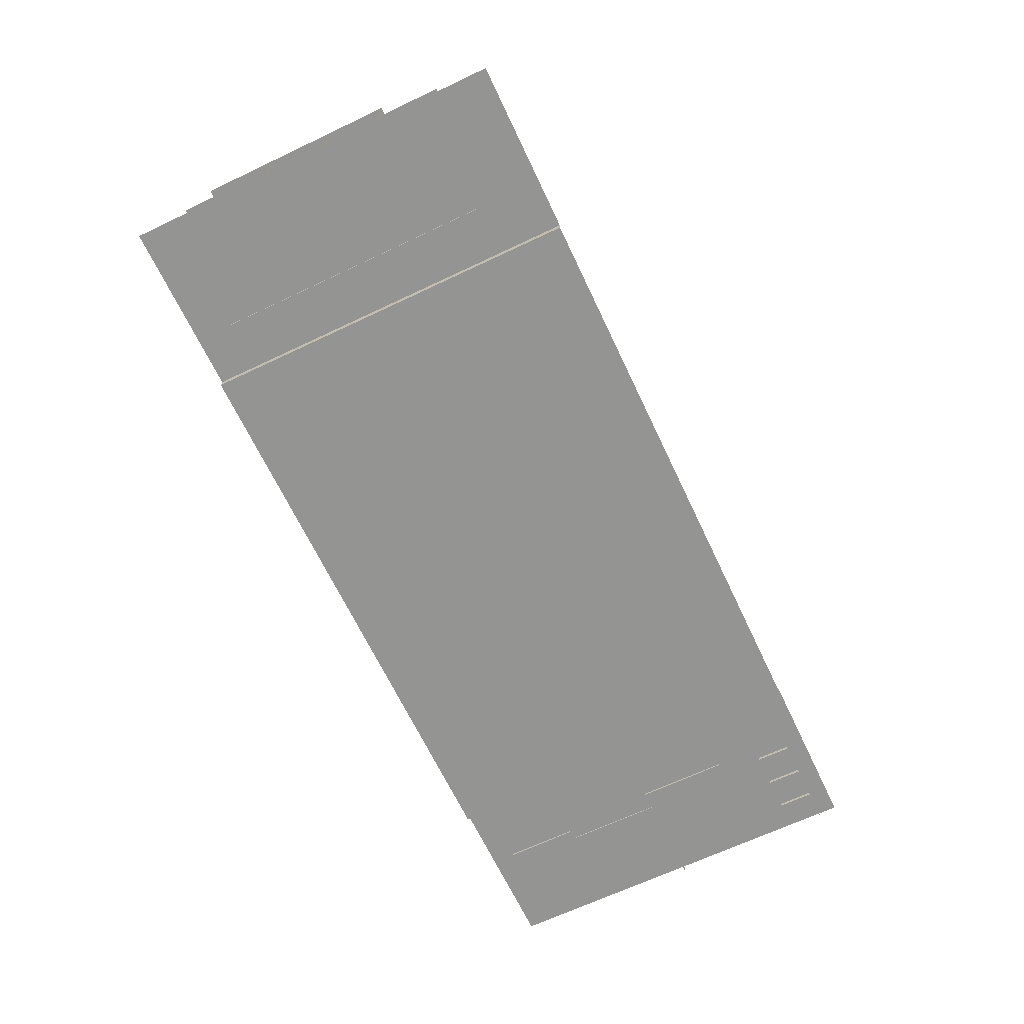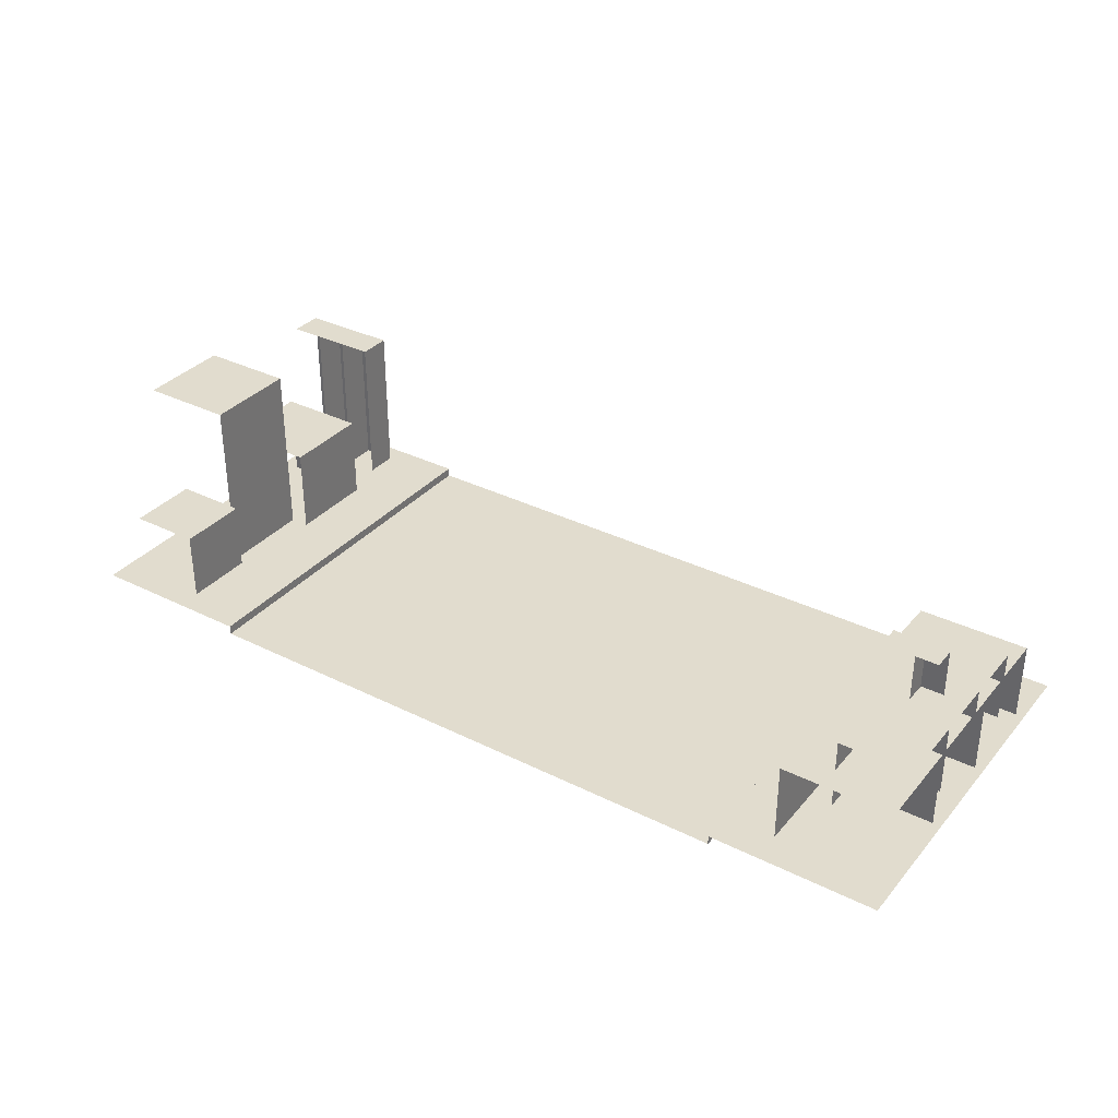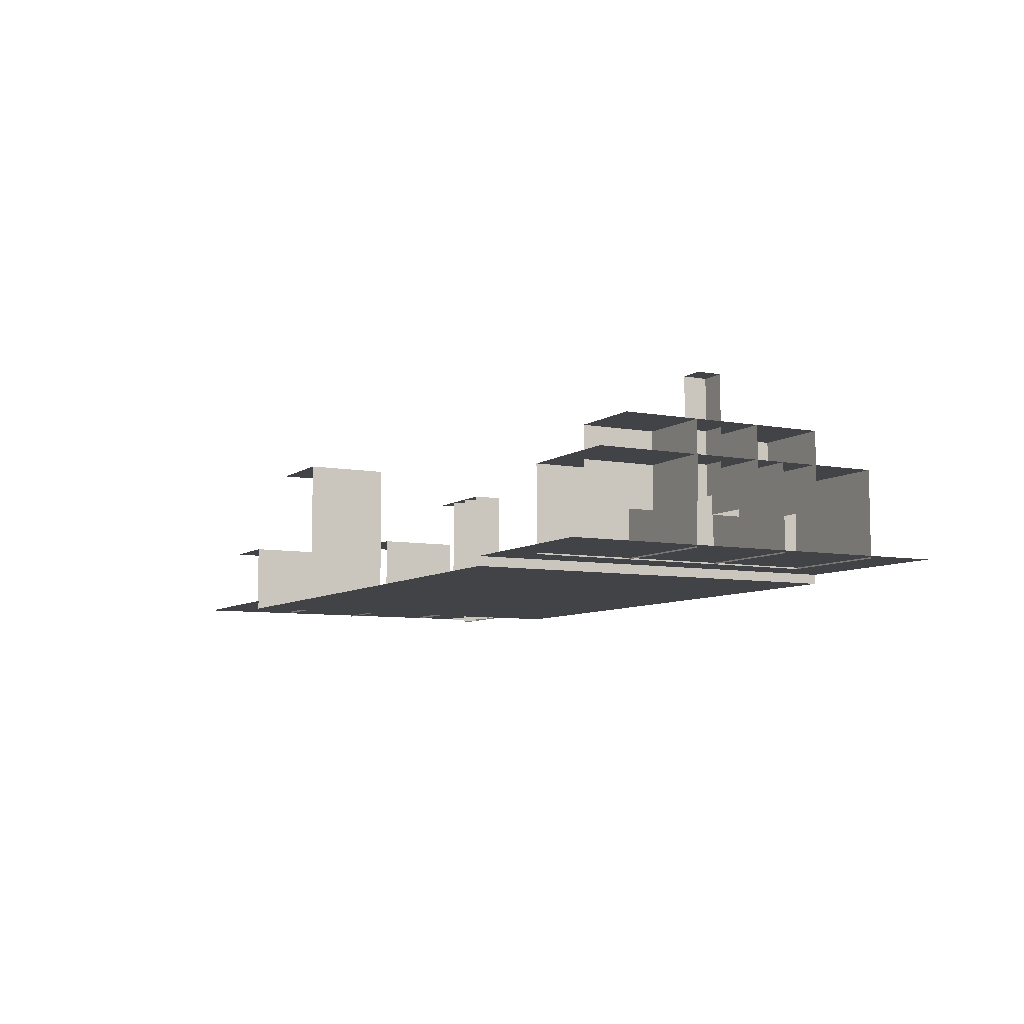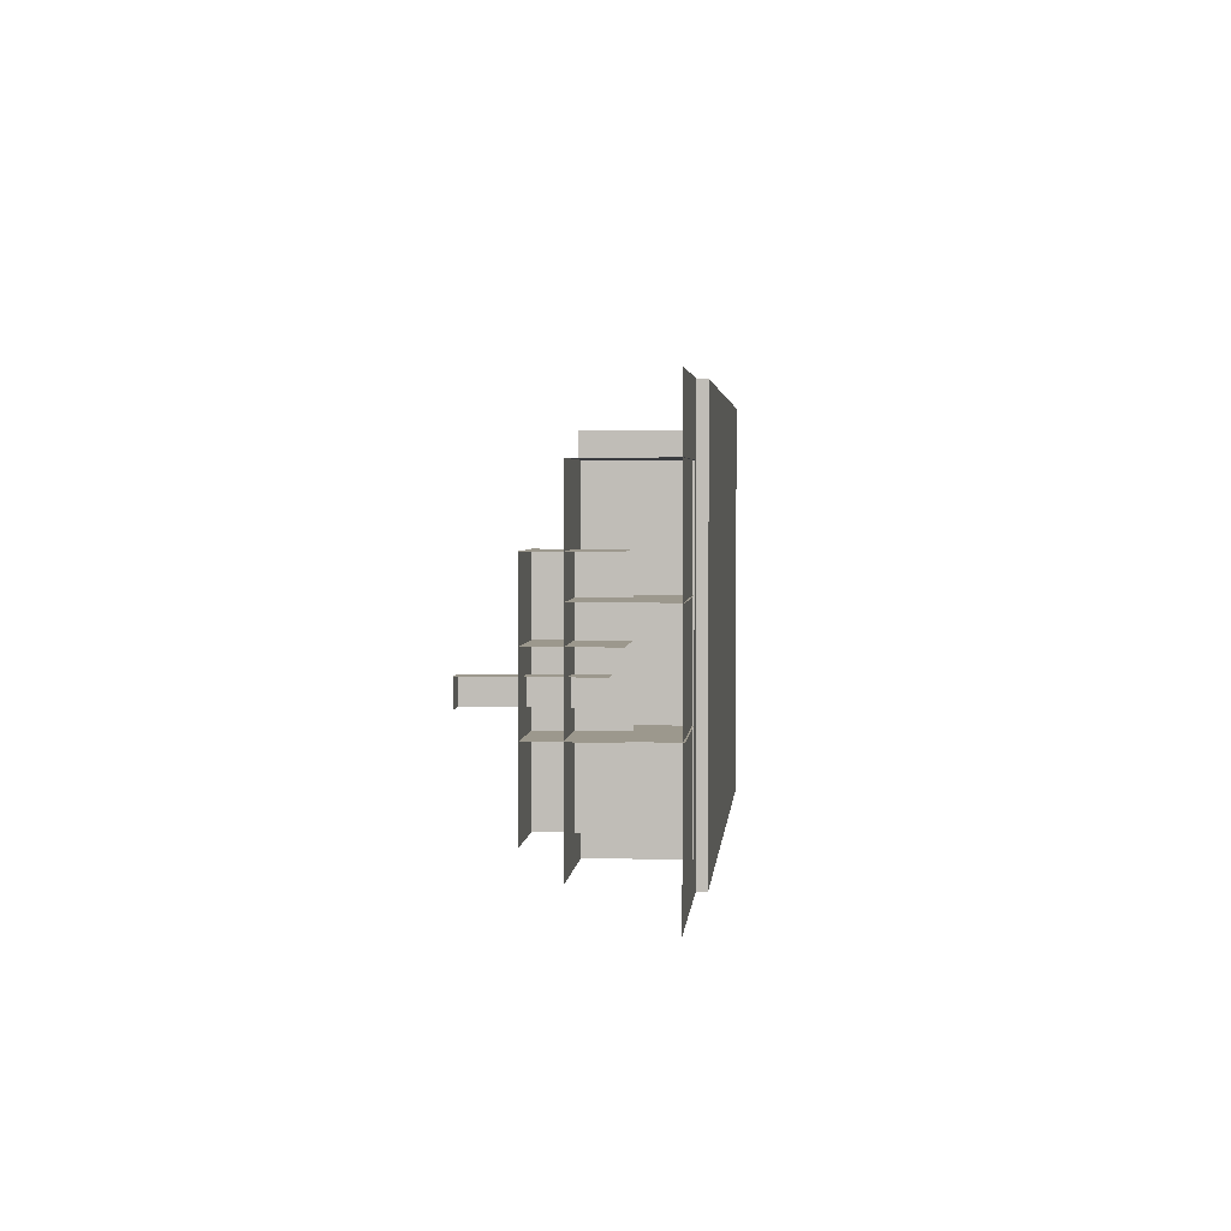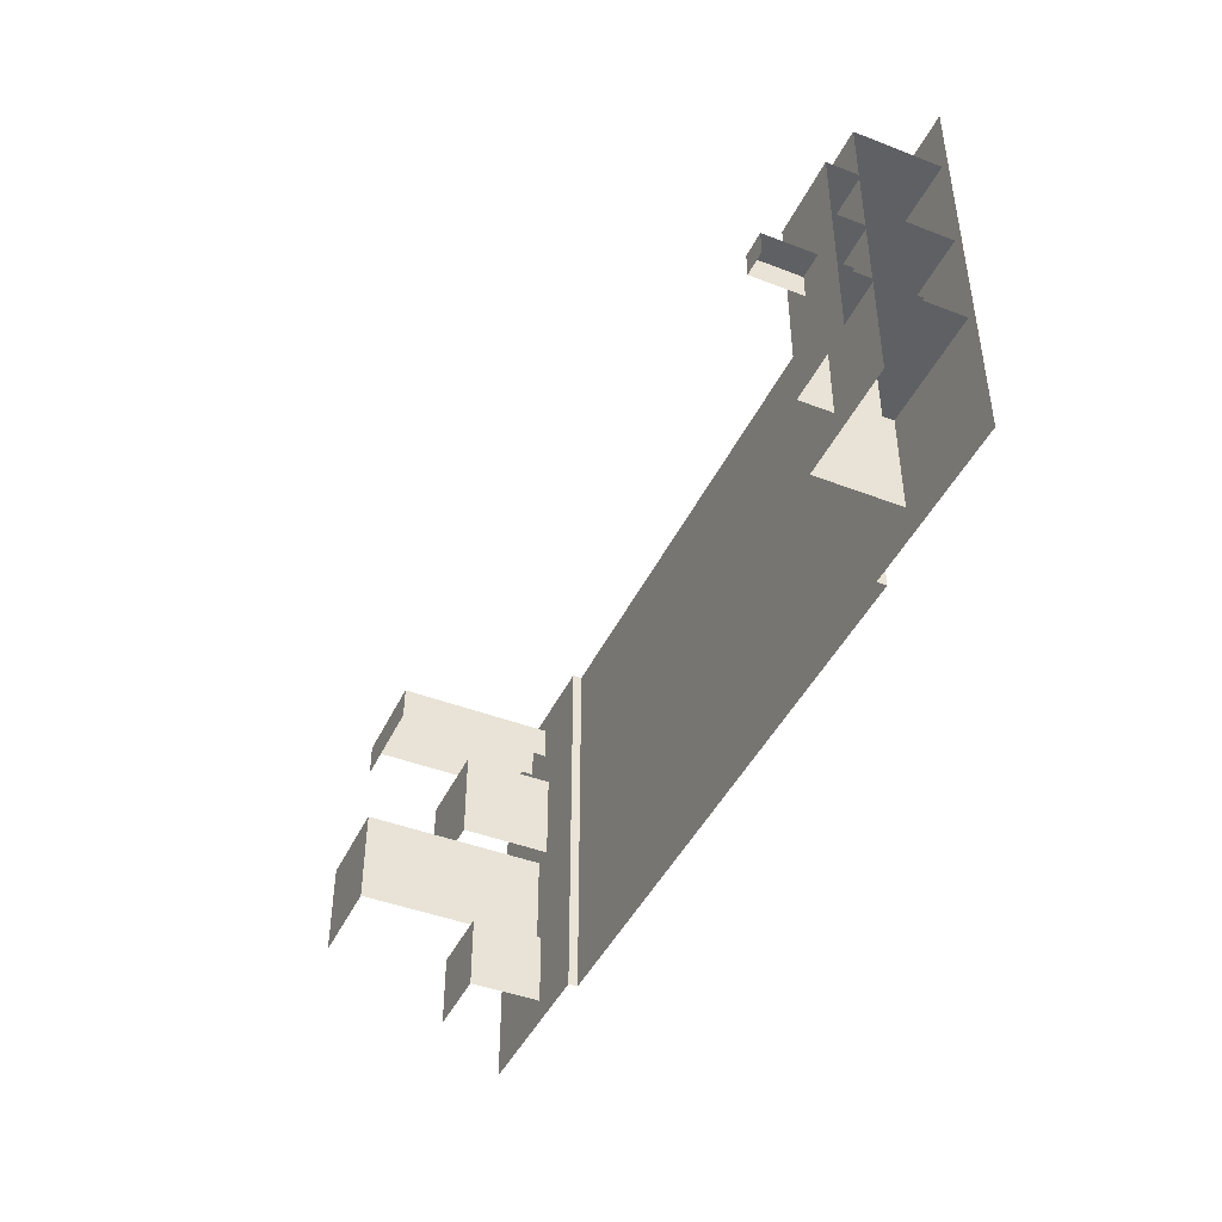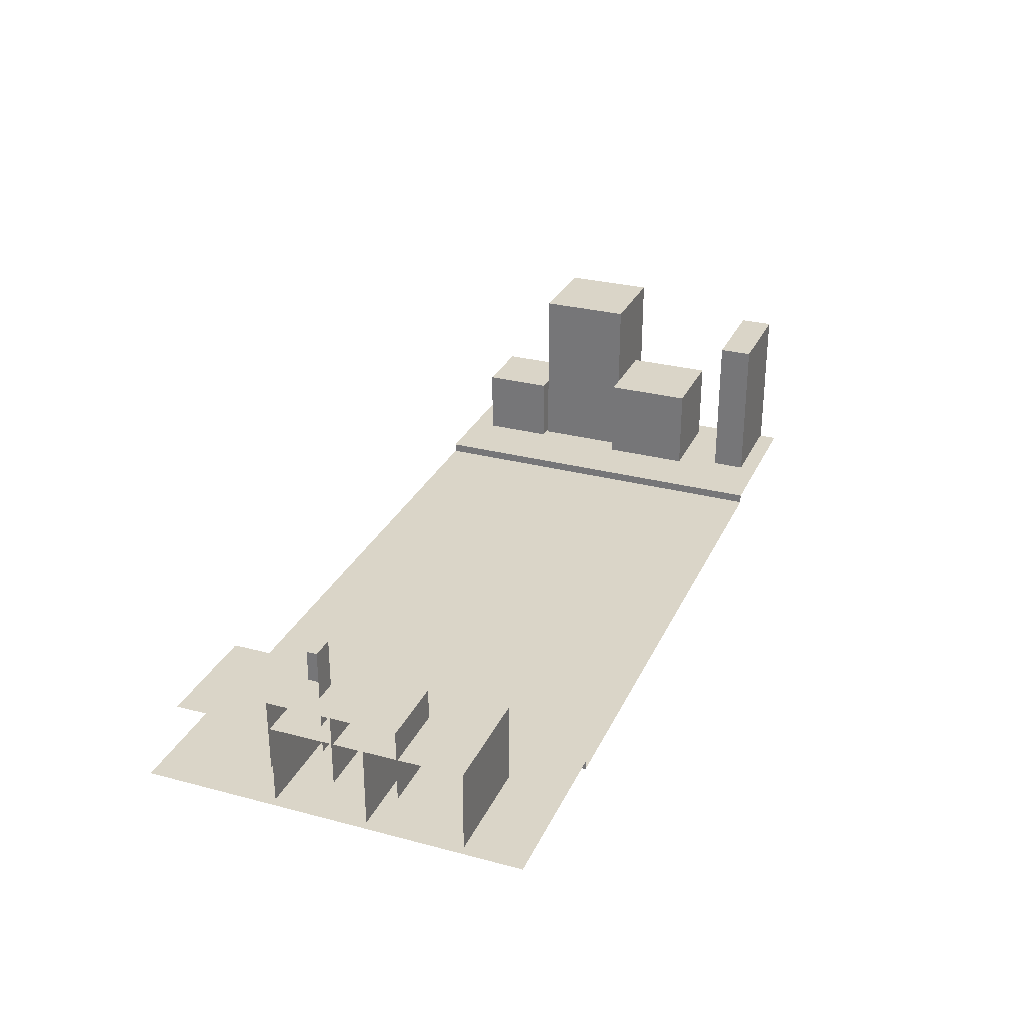
<metadata>
{"format":"obj","ext":"obj","renderer":"f3d","projection":"perspective","resolution":1024,"background":"white","views":[{"elev":-66.9,"azim":-64.6,"up":"+Y"},{"elev":34.0,"azim":-146.0,"up":"+Y"},{"elev":-7.5,"azim":-118.2,"up":"+Y"},{"elev":3.1,"azim":-84.9,"up":"+Z"},{"elev":-43.8,"azim":-114.3,"up":"+Z"},{"elev":29.1,"azim":-68.6,"up":"+Y"}]}
</metadata>
<code>
v -22.44 2.772 -1
v -21.24 2.772 -1
v -22.44 8.43 -1
v -21.24 8.43 -1
v -22.44 8.43 -2.205
v -21.24 8.43 -2.205
v -21.24 2.772 -2.205
v -23.71 2.122 -3.196
v -19.92 2.122 -3.196
v -23.71 5.904 -3.196
v -19.92 5.904 -3.196
v -23.71 5.904 -6.978
v -19.92 5.904 -6.978
v -19.92 2.122 -6.978
v -23.57 -0.008472 -3.183
v -17.76 -0.008472 -3.183
v -23.57 4.29 -3.183
v -17.76 4.29 -3.183
v -23.57 4.29 -8.29
v -17.76 4.29 -8.29
v -17.76 -0.008472 -8.29
v -23.57 -0.008472 1.741
v -17.76 -0.008472 1.741
v -23.57 4.29 1.741
v -17.76 4.29 1.741
v -23.57 4.29 -3.366
v -17.76 4.29 -3.366
v -17.76 -0.008472 -3.366
v -23.57 -0.008472 6.84
v -17.76 -0.008472 6.84
v -23.57 4.29 6.84
v -17.76 4.29 6.84
v -23.57 4.29 1.733
v -17.76 4.29 1.733
v -17.76 -0.008472 1.733
v -23.71 2.122 0.1722
v -19.92 2.122 0.1722
v -23.71 5.904 0.1722
v -19.92 5.904 0.1722
v -23.71 5.904 -3.609
v -19.92 5.904 -3.609
v -19.92 2.122 -3.609
v -23.71 2.122 3.543
v -19.92 2.122 3.543
v -23.71 5.904 3.543
v -19.92 5.904 3.543
v -23.71 5.904 -0.2386
v -19.92 5.904 -0.2386
v -19.92 2.122 -0.2386
g Left
f 1 2 4 3
f 3 4 6 5
f 2 7 6 4
f 8 9 11 10
f 10 11 13 12
f 9 14 13 11
f 15 16 18 17
f 17 18 20 19
f 16 21 20 18
f 22 23 25 24
f 24 25 27 26
f 23 28 27 25
f 29 30 32 31
f 31 32 34 33
f 30 35 34 32
f 36 37 39 38
f 38 39 41 40
f 37 42 41 39
f 43 44 46 45
f 45 46 48 47
f 44 49 48 46
v 19.29 4.562 -4.826
v 19.29 4.562 0.1713
v 19.29 9.559 -4.826
v 19.29 9.559 0.1713
v 24.29 9.559 -4.826
v 24.29 9.559 0.1713
v 24.29 4.562 0.1713
v 19.29 0 -4.826
v 19.29 0 0.1713
v 24.29 0 0.1713
v 18.74 -0.03999 -8.735
v 18.74 -0.03999 -4.953
v 18.74 3.742 -8.735
v 18.74 3.742 -4.953
v 22.52 3.742 -8.735
v 22.52 3.742 -4.953
v 22.52 -0.03999 -4.953
v 18.28 -0.03999 0.1673
v 18.28 -0.03999 4.912
v 18.28 4.704 0.1673
v 18.28 4.704 4.912
v 23.02 4.704 0.1673
v 23.02 4.704 4.912
v 23.02 -0.03999 4.912
v 18.91 -0.1216 7.214
v 18.91 -0.1216 9.003
v 18.91 8.281 7.214
v 18.91 8.281 9.003
v 20.7 8.281 7.214
v 20.7 8.281 9.003
v 20.7 -0.1216 9.003
v 20.65 -0.1216 7.214
v 20.65 -0.1216 9.003
v 20.65 8.281 7.214
v 20.65 8.281 9.003
v 22.44 8.281 7.214
v 22.44 8.281 9.003
v 22.44 -0.1216 9.003
v 22.4 -0.1216 7.214
v 22.4 -0.1216 9.003
v 22.4 8.281 7.214
v 22.4 8.281 9.003
v 24.19 8.281 7.214
v 24.19 8.281 9.003
v 24.19 -0.1216 9.003
g Right
f 50 51 53 52
f 52 53 55 54
f 51 56 55 53
f 57 58 51 50
f 58 59 56 51
f 60 61 63 62
f 62 63 65 64
f 61 66 65 63
f 67 68 70 69
f 69 70 72 71
f 68 73 72 70
f 74 75 77 76
f 76 77 79 78
f 75 80 79 77
f 81 82 84 83
f 83 84 86 85
f 82 87 86 84
f 88 89 91 90
f 90 91 93 92
f 89 94 93 91
v -24 0.06111 10
v 24 0.06111 10
v -24 0.06111 -10
v 24 0.06111 -10
v 15.11 0.06111 -10
v 15.11 0.06111 10
v -15.14 0.06111 -10
v -15.14 0.06111 10
v -15.14 -0.4187 -10
v -15.14 -0.4187 10
v 15.11 -0.4187 10
v 15.11 -0.4187 -10
g Floor
f 99 100 96 98
f 103 104 105 106
f 97 95 102 101
f 101 102 104 103
f 100 99 106 105

</code>
